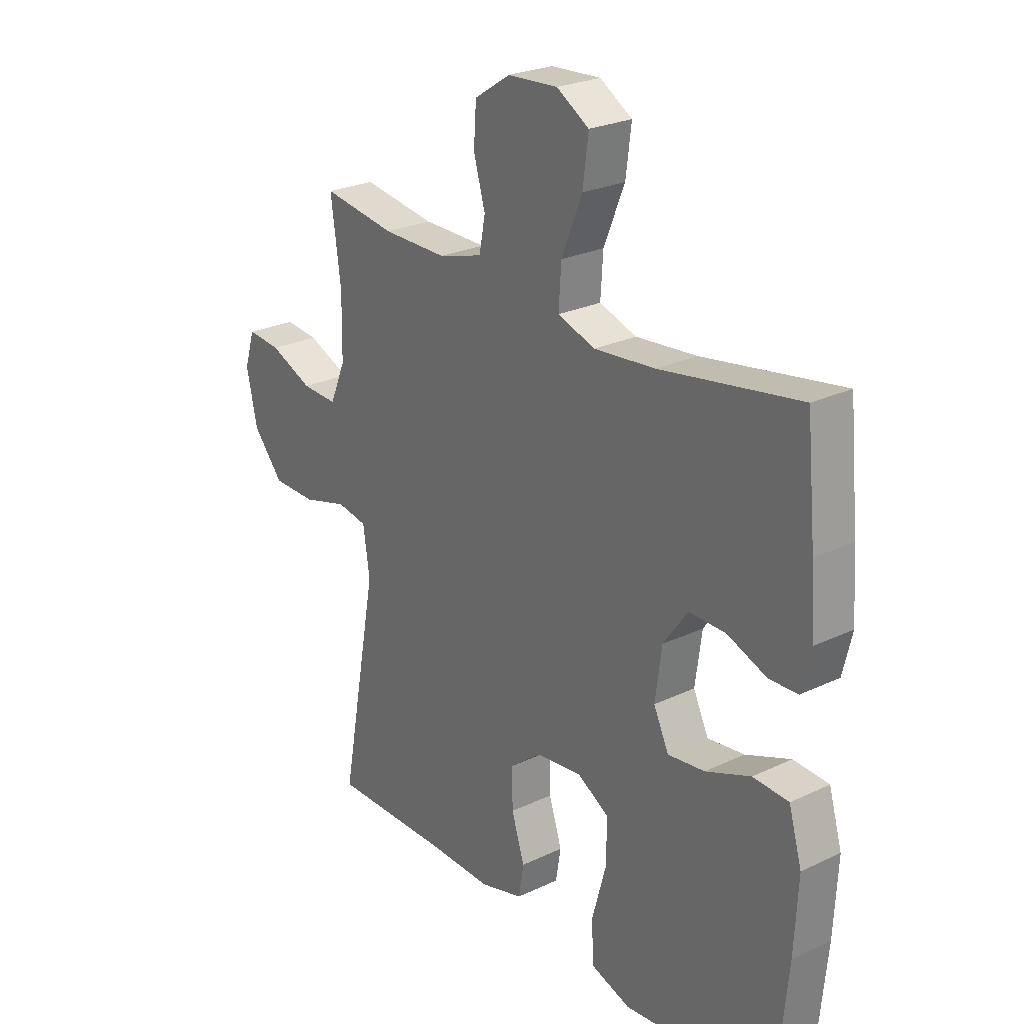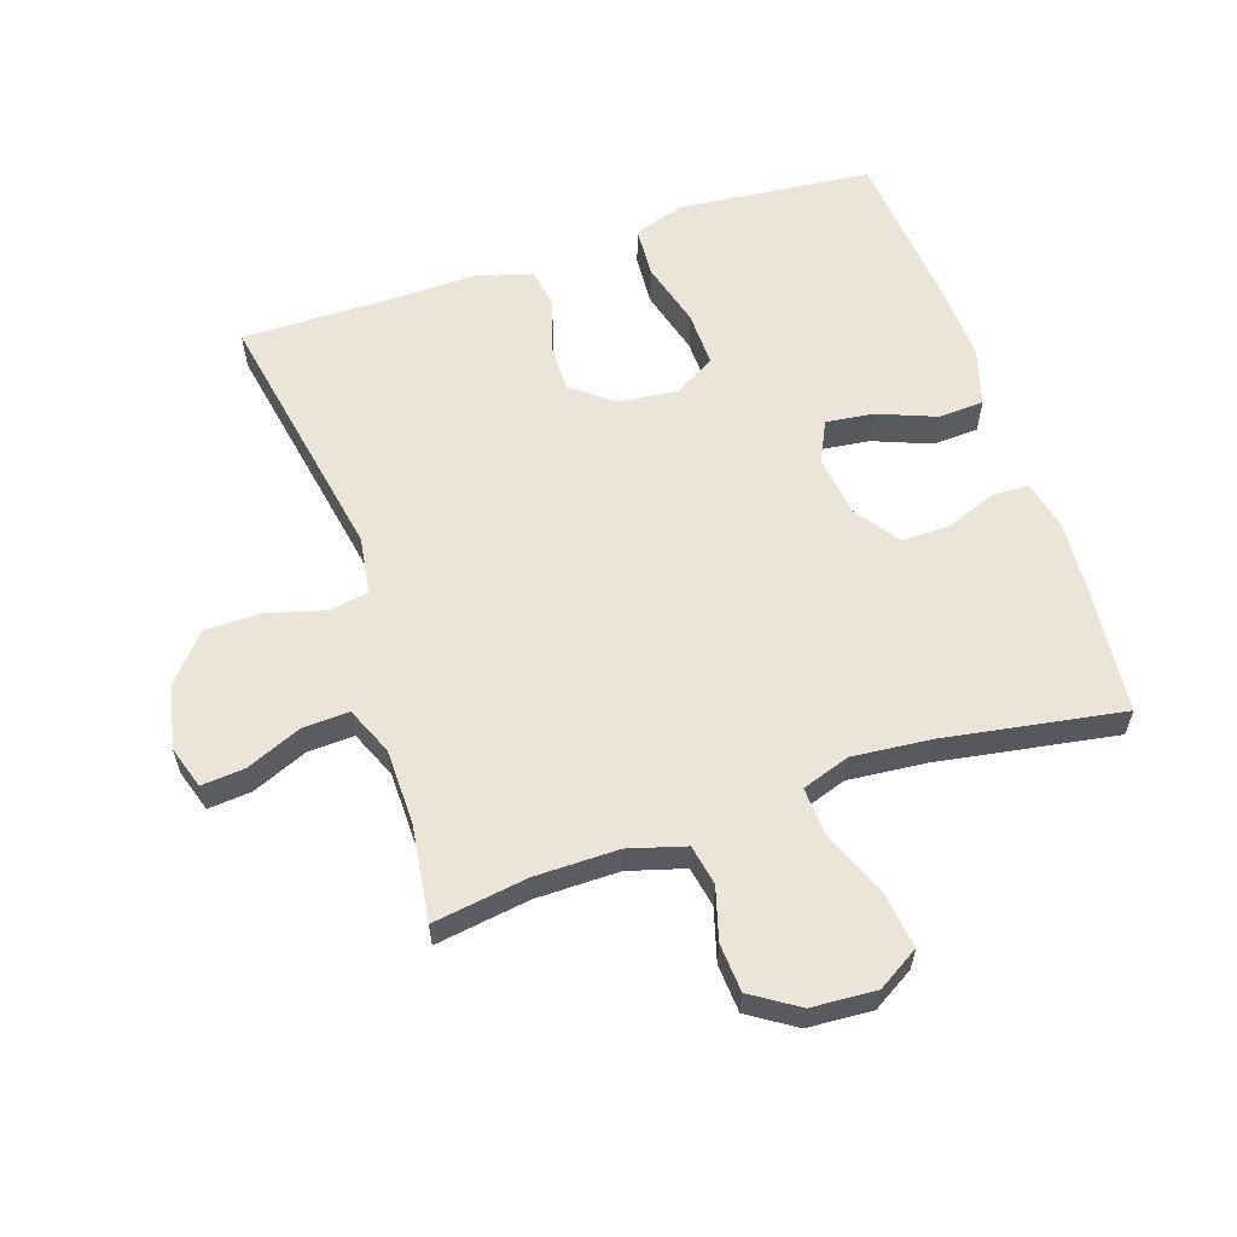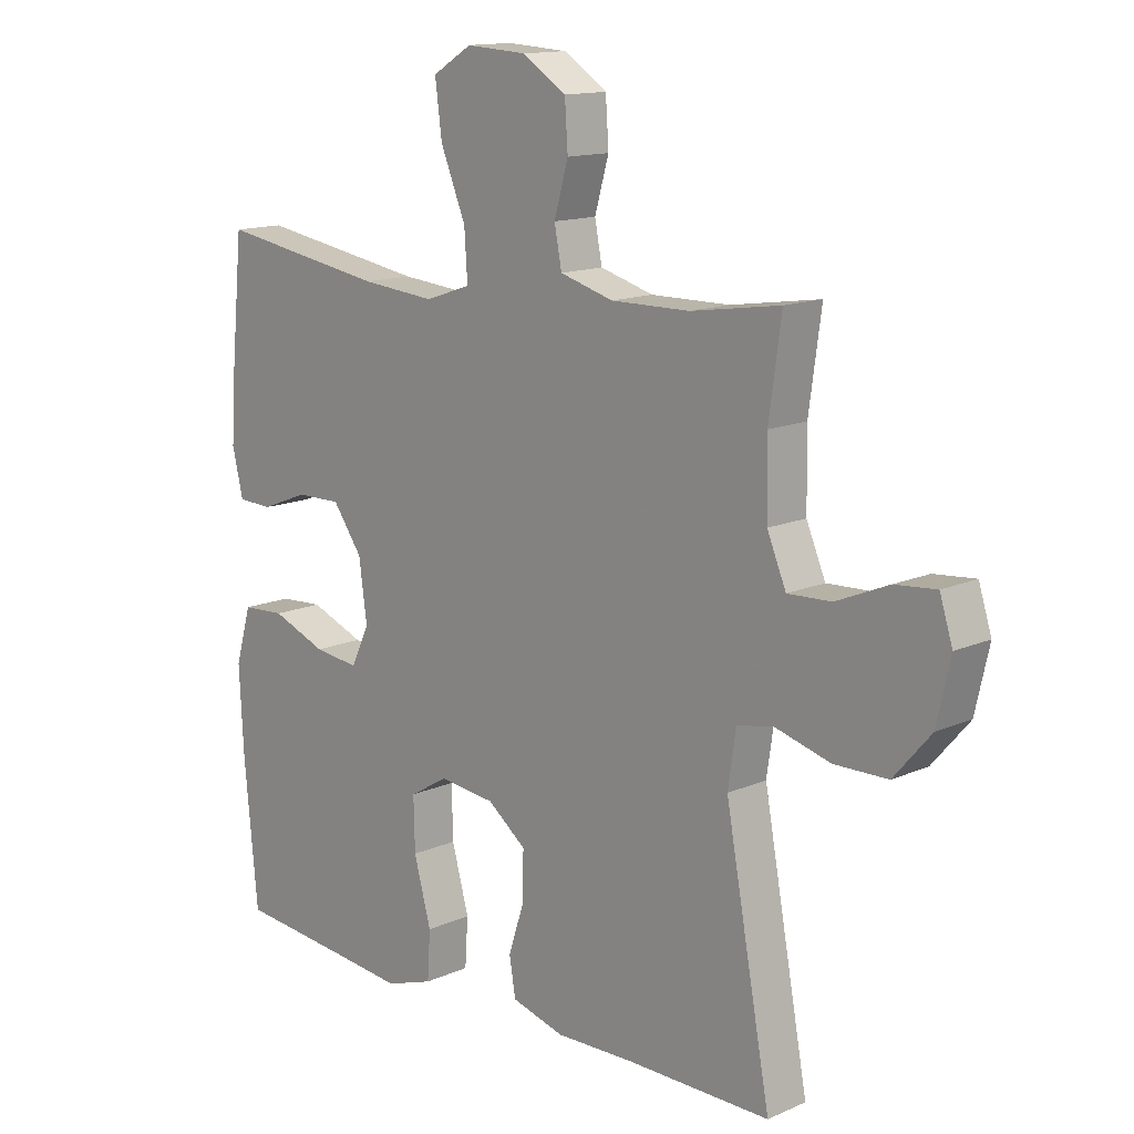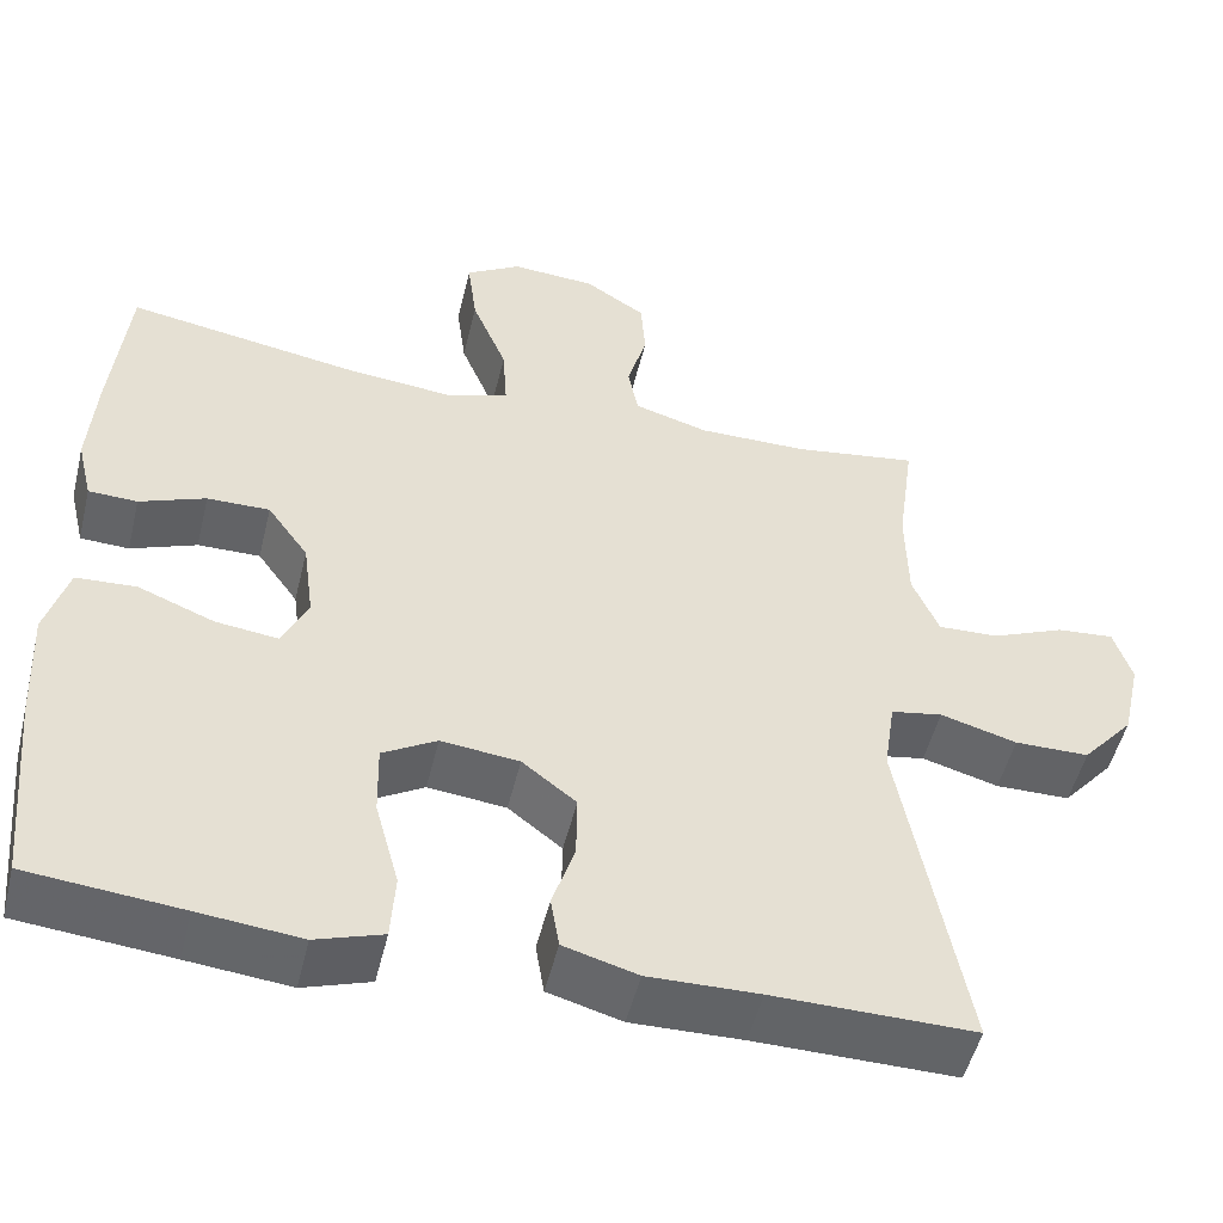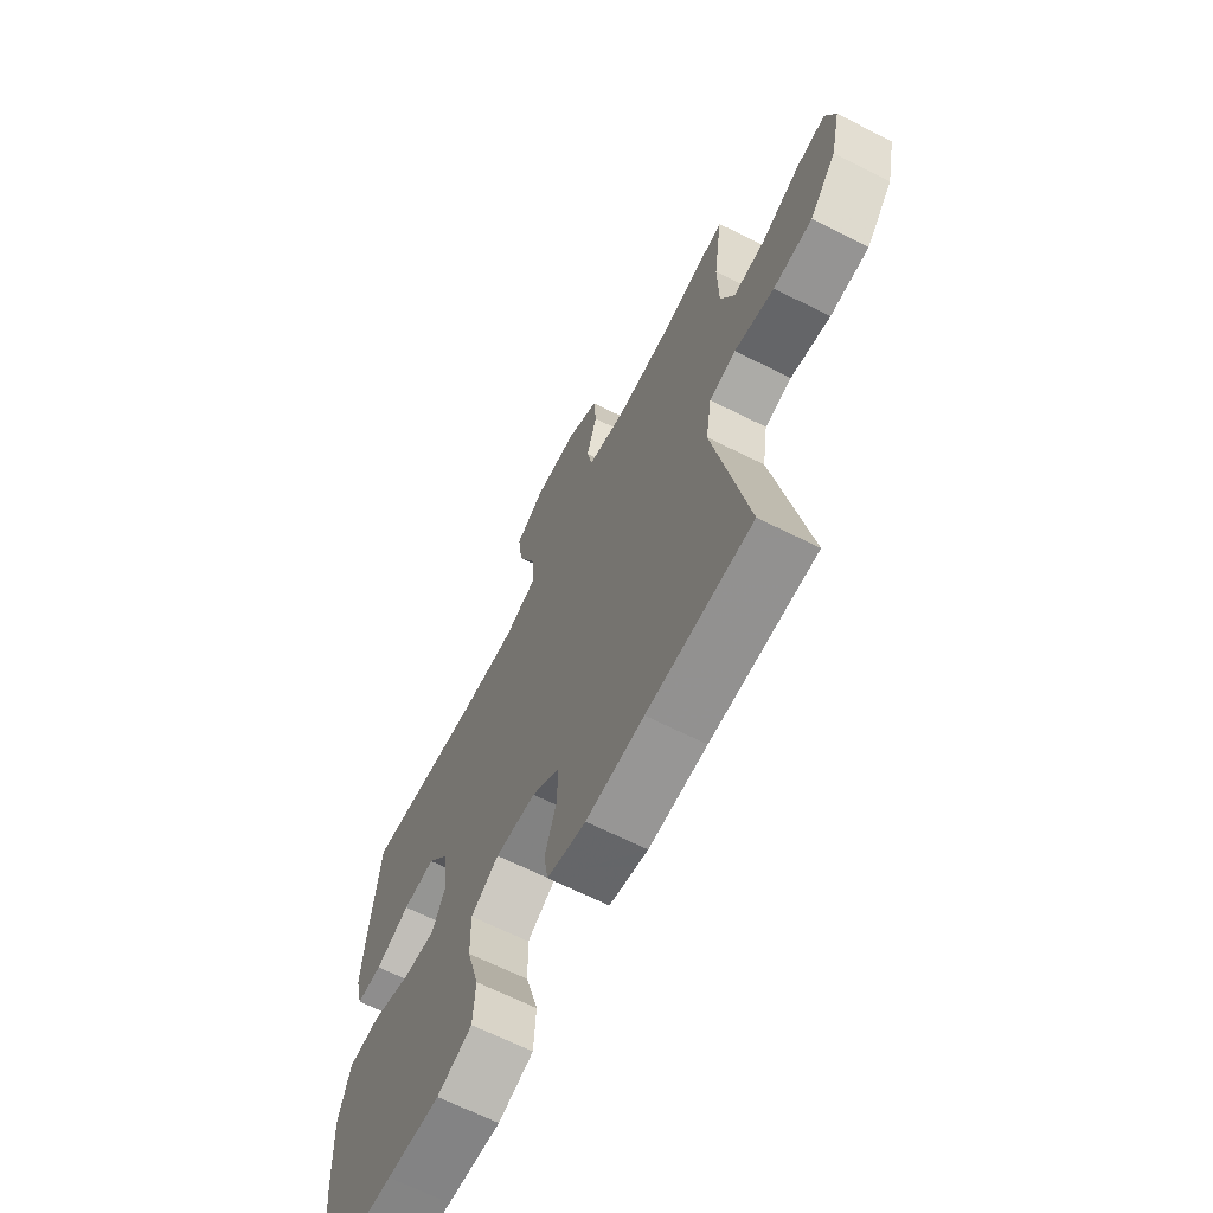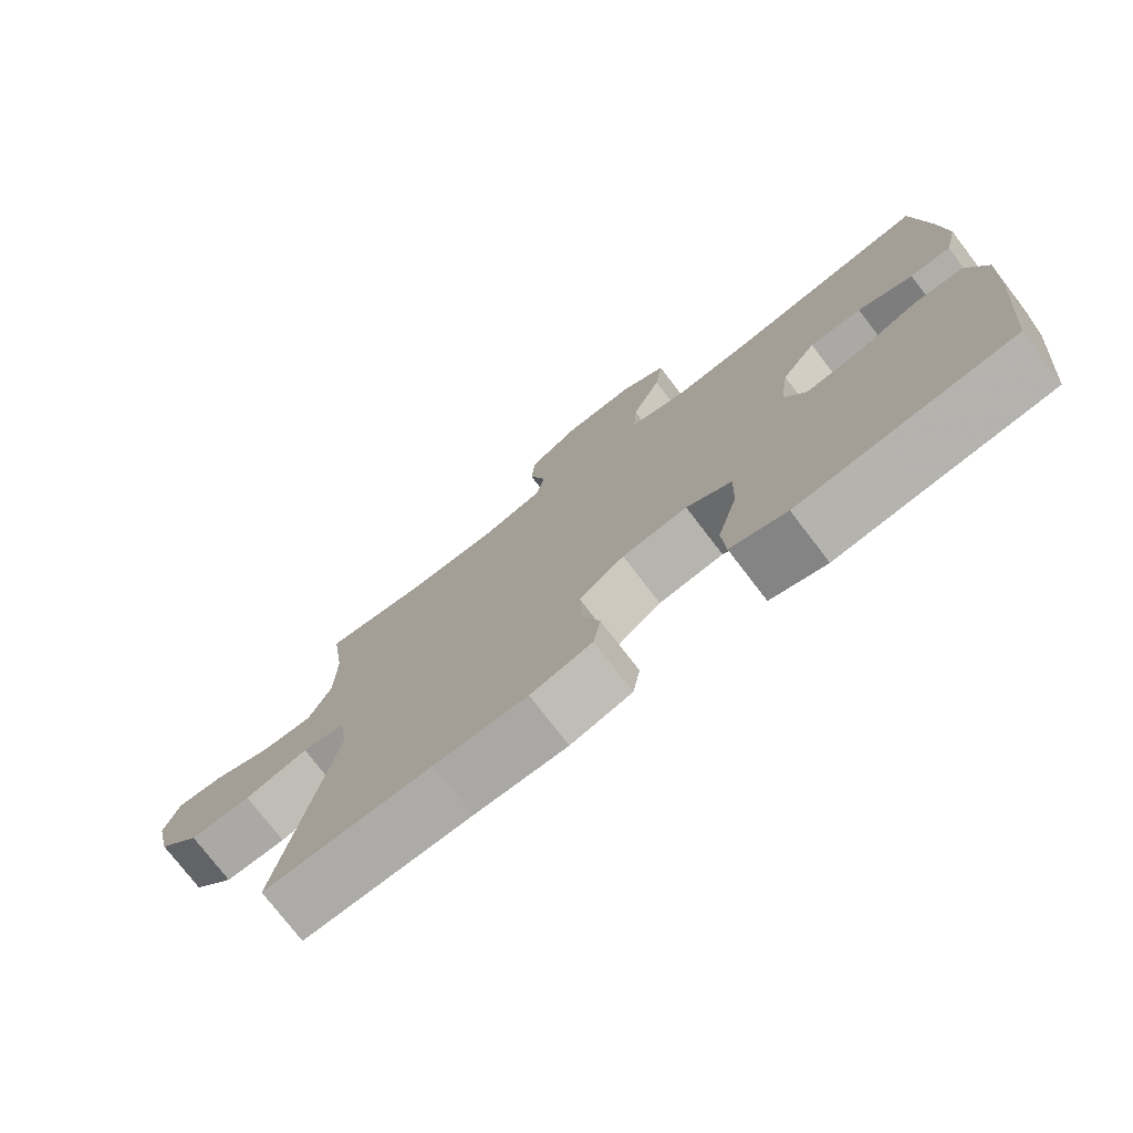
<metadata>
{"format":"obj","ext":"obj","renderer":"f3d","projection":"perspective","resolution":1024,"background":"white","views":[{"elev":25.2,"azim":52.5,"up":"+Z"},{"elev":59.4,"azim":-18.4,"up":"+Y"},{"elev":13.8,"azim":-134.4,"up":"+Z"},{"elev":-51.0,"azim":166.4,"up":"+Z"},{"elev":-66.6,"azim":-116.7,"up":"+Z"},{"elev":-76.1,"azim":37.5,"up":"+Z"}]}
</metadata>
<code>
v -0.5 0.07 -0.5
v -0.426 0.07 -0.099
v -0.439 0.07 -0.011
v -0.499 0.07 0
v -0.588 0.07 -0.025
v -0.675 0.07 -0.024
v -0.735 0.07 0.046
v -0.757 0.07 0.144
v -0.736 0.07 0.21
v -0.669 0.07 0.204
v -0.584 0.07 0.168
v -0.513 0.07 0.165
v -0.482 0.07 0.238
v -0.48 0.07 0.354
v -0.5 0.07 0.5
v -0.355 0.07 0.478
v -0.227 0.07 0.477
v -0.14 0.07 0.502
v -0.128 0.07 0.564
v -0.151 0.07 0.644
v -0.146 0.07 0.718
v -0.075 0.07 0.764
v 0.024 0.07 0.77
v 0.088 0.07 0.731
v 0.077 0.07 0.646
v 0.036 0.07 0.546
v 0.031 0.07 0.469
v 0.105 0.07 0.444
v 0.226 0.07 0.455
v 0.5 0.07 0.5
v 0.519 0.07 0.307
v 0.527 0.07 0.191
v 0.509 0.07 0.116
v 0.452 0.07 0.114
v 0.375 0.07 0.144
v 0.302 0.07 0.145
v 0.254 0.07 0.078
v 0.241 0.07 -0.018
v 0.271 0.07 -0.081
v 0.344 0.07 -0.072
v 0.433 0.07 -0.037
v 0.503 0.07 -0.041
v 0.529 0.07 -0.13
v 0.522 0.07 -0.268
v 0.5 0.07 -0.5
v 0.321 0.07 -0.517
v 0.202 0.07 -0.529
v 0.124 0.07 -0.503
v 0.119 0.07 -0.425
v 0.147 0.07 -0.323
v 0.149 0.07 -0.238
v 0.086 0.07 -0.201
v -0.005 0.07 -0.211
v -0.068 0.07 -0.26
v -0.067 0.07 -0.336
v -0.041 0.07 -0.416
v -0.051 0.07 -0.477
v -0.137 0.07 -0.501
v -0.266 0.07 -0.498
v -0.5 0 -0.5
v -0.426 0 -0.099
v -0.439 0 -0.011
v -0.499 0 0
v -0.588 0 -0.025
v -0.675 0 -0.024
v -0.735 0 0.046
v -0.757 0 0.144
v -0.736 0 0.21
v -0.669 0 0.204
v -0.584 0 0.168
v -0.513 0 0.165
v -0.482 0 0.238
v -0.48 0 0.354
v -0.5 0 0.5
v -0.355 0 0.478
v -0.227 0 0.477
v -0.14 0 0.502
v -0.128 0 0.564
v -0.151 0 0.644
v -0.146 0 0.718
v -0.075 0 0.764
v 0.024 0 0.77
v 0.088 0 0.731
v 0.077 0 0.646
v 0.036 0 0.546
v 0.031 0 0.469
v 0.105 0 0.444
v 0.226 0 0.455
v 0.5 0 0.5
v 0.519 0 0.307
v 0.527 0 0.191
v 0.509 0 0.116
v 0.452 0 0.114
v 0.375 0 0.144
v 0.302 0 0.145
v 0.254 0 0.078
v 0.241 0 -0.018
v 0.271 0 -0.081
v 0.344 0 -0.072
v 0.433 0 -0.037
v 0.503 0 -0.041
v 0.529 0 -0.13
v 0.522 0 -0.268
v 0.5 0 -0.5
v 0.321 0 -0.517
v 0.202 0 -0.529
v 0.124 0 -0.503
v 0.119 0 -0.425
v 0.147 0 -0.323
v 0.149 0 -0.238
v 0.086 0 -0.201
v -0.005 0 -0.211
v -0.068 0 -0.26
v -0.067 0 -0.336
v -0.041 0 -0.416
v -0.051 0 -0.477
v -0.137 0 -0.501
v -0.266 0 -0.498
f 57 58 59
f 56 57 59
f 55 56 59
f 59 1 2
f 55 59 2
f 54 55 2
f 53 54 2 3
f 52 53 3
f 48 49 50
f 47 48 50
f 46 47 50
f 46 50 51
f 45 46 51
f 44 45 51
f 43 44 51
f 42 43 51
f 41 42 51
f 40 41 51
f 39 40 51 52
f 33 34 35
f 32 33 35
f 31 32 35
f 30 31 35
f 29 30 35
f 28 29 35 36
f 27 28 36 37
f 24 25 26
f 23 24 26
f 22 23 26
f 21 22 26
f 20 21 26
f 19 20 26
f 18 19 26 27
f 27 37 38
f 18 27 38
f 17 18 38
f 14 15 16
f 39 52 3
f 38 39 3
f 17 38 3
f 16 17 3
f 14 16 3
f 13 14 3
f 9 10 11
f 8 9 11
f 7 8 11
f 6 7 11
f 5 6 11
f 4 5 11
f 12 13 3 4
f 4 11 12
f 118 117 116
f 118 116 115
f 118 115 114
f 61 60 118
f 61 118 114
f 61 114 113
f 62 61 113 112
f 62 112 111
f 109 108 107
f 109 107 106
f 109 106 105
f 110 109 105
f 110 105 104
f 110 104 103
f 110 103 102
f 110 102 101
f 110 101 100
f 110 100 99
f 111 110 99 98
f 94 93 92
f 94 92 91
f 94 91 90
f 94 90 89
f 94 89 88
f 95 94 88 87
f 96 95 87 86
f 85 84 83
f 85 83 82
f 85 82 81
f 85 81 80
f 85 80 79
f 85 79 78
f 86 85 78 77
f 97 96 86
f 97 86 77
f 97 77 76
f 75 74 73
f 62 111 98
f 62 98 97
f 62 97 76
f 62 76 75
f 62 75 73
f 62 73 72
f 70 69 68
f 70 68 67
f 70 67 66
f 70 66 65
f 70 65 64
f 70 64 63
f 63 62 72 71
f 71 70 63
f 1 60 61 2
f 2 61 62 3
f 3 62 63 4
f 4 63 64 5
f 5 64 65 6
f 6 65 66 7
f 7 66 67 8
f 8 67 68 9
f 9 68 69 10
f 10 69 70 11
f 11 70 71 12
f 12 71 72 13
f 13 72 73 14
f 14 73 74 15
f 15 74 75 16
f 16 75 76 17
f 17 76 77 18
f 18 77 78 19
f 19 78 79 20
f 20 79 80 21
f 21 80 81 22
f 22 81 82 23
f 23 82 83 24
f 24 83 84 25
f 25 84 85 26
f 26 85 86 27
f 27 86 87 28
f 28 87 88 29
f 29 88 89 30
f 30 89 90 31
f 31 90 91 32
f 32 91 92 33
f 33 92 93 34
f 34 93 94 35
f 35 94 95 36
f 36 95 96 37
f 37 96 97 38
f 38 97 98 39
f 39 98 99 40
f 40 99 100 41
f 41 100 101 42
f 42 101 102 43
f 43 102 103 44
f 44 103 104 45
f 45 104 105 46
f 46 105 106 47
f 47 106 107 48
f 48 107 108 49
f 49 108 109 50
f 50 109 110 51
f 51 110 111 52
f 52 111 112 53
f 53 112 113 54
f 54 113 114 55
f 55 114 115 56
f 56 115 116 57
f 57 116 117 58
f 58 117 118 59
f 59 118 60 1

</code>
